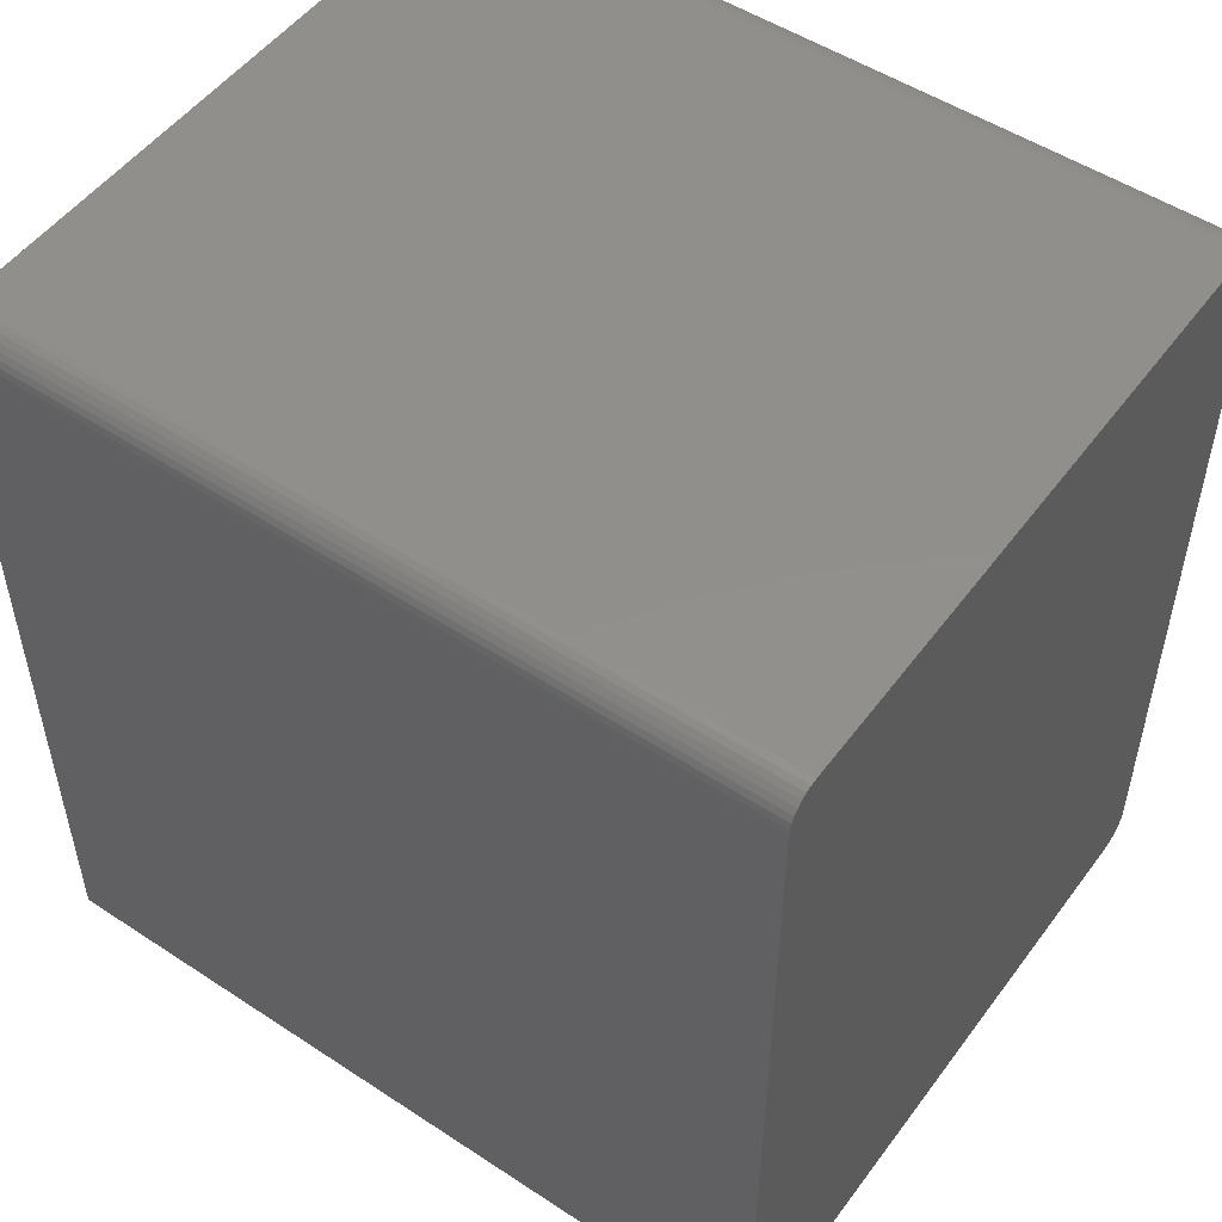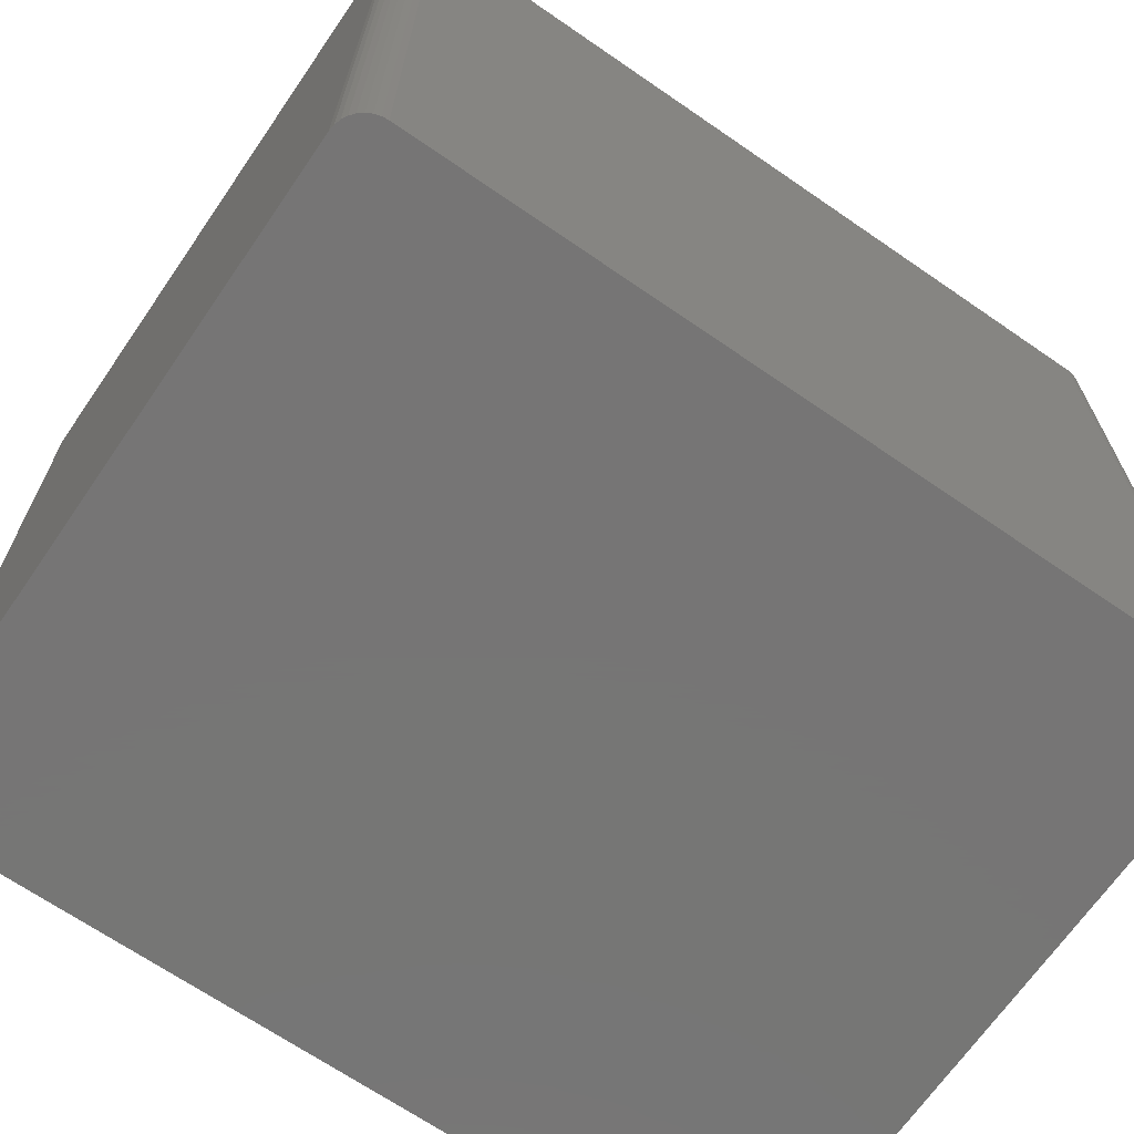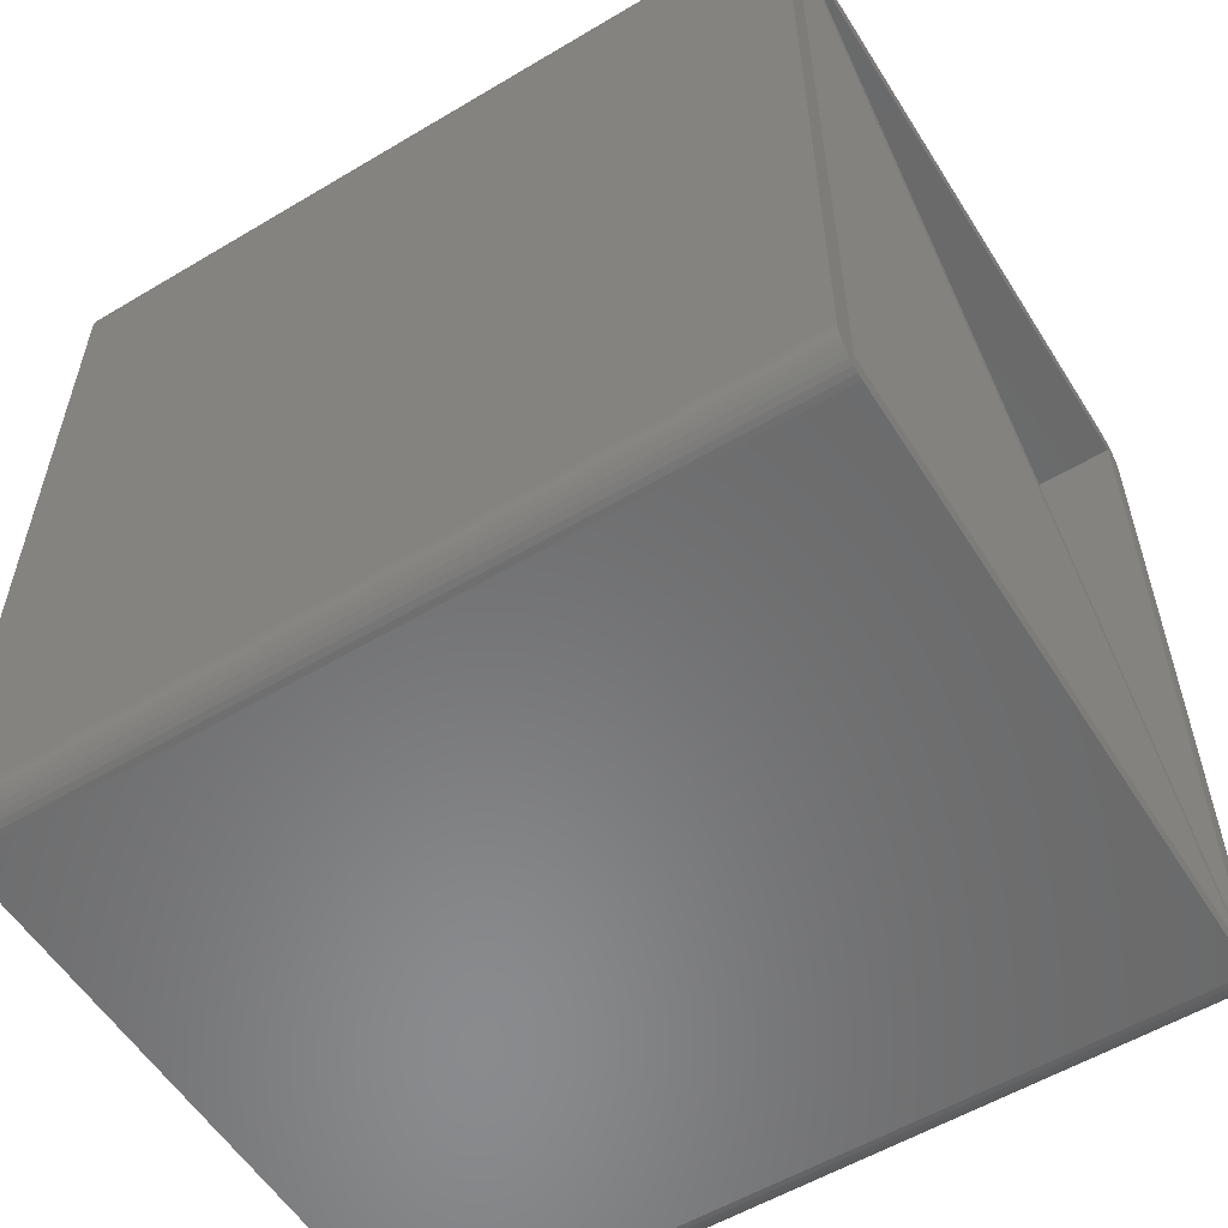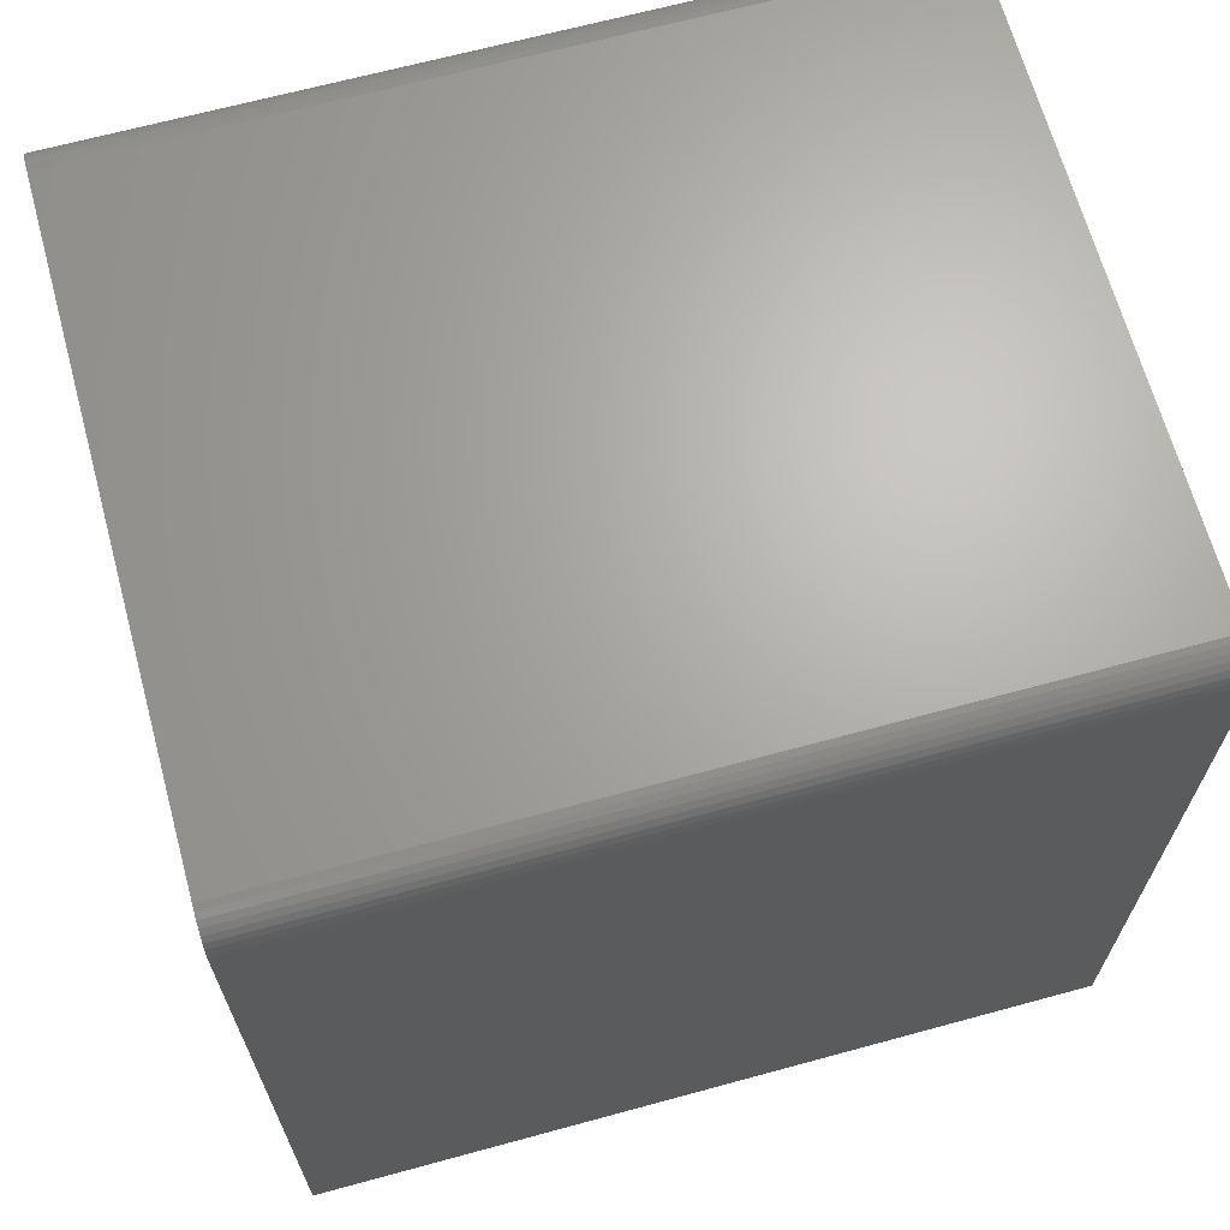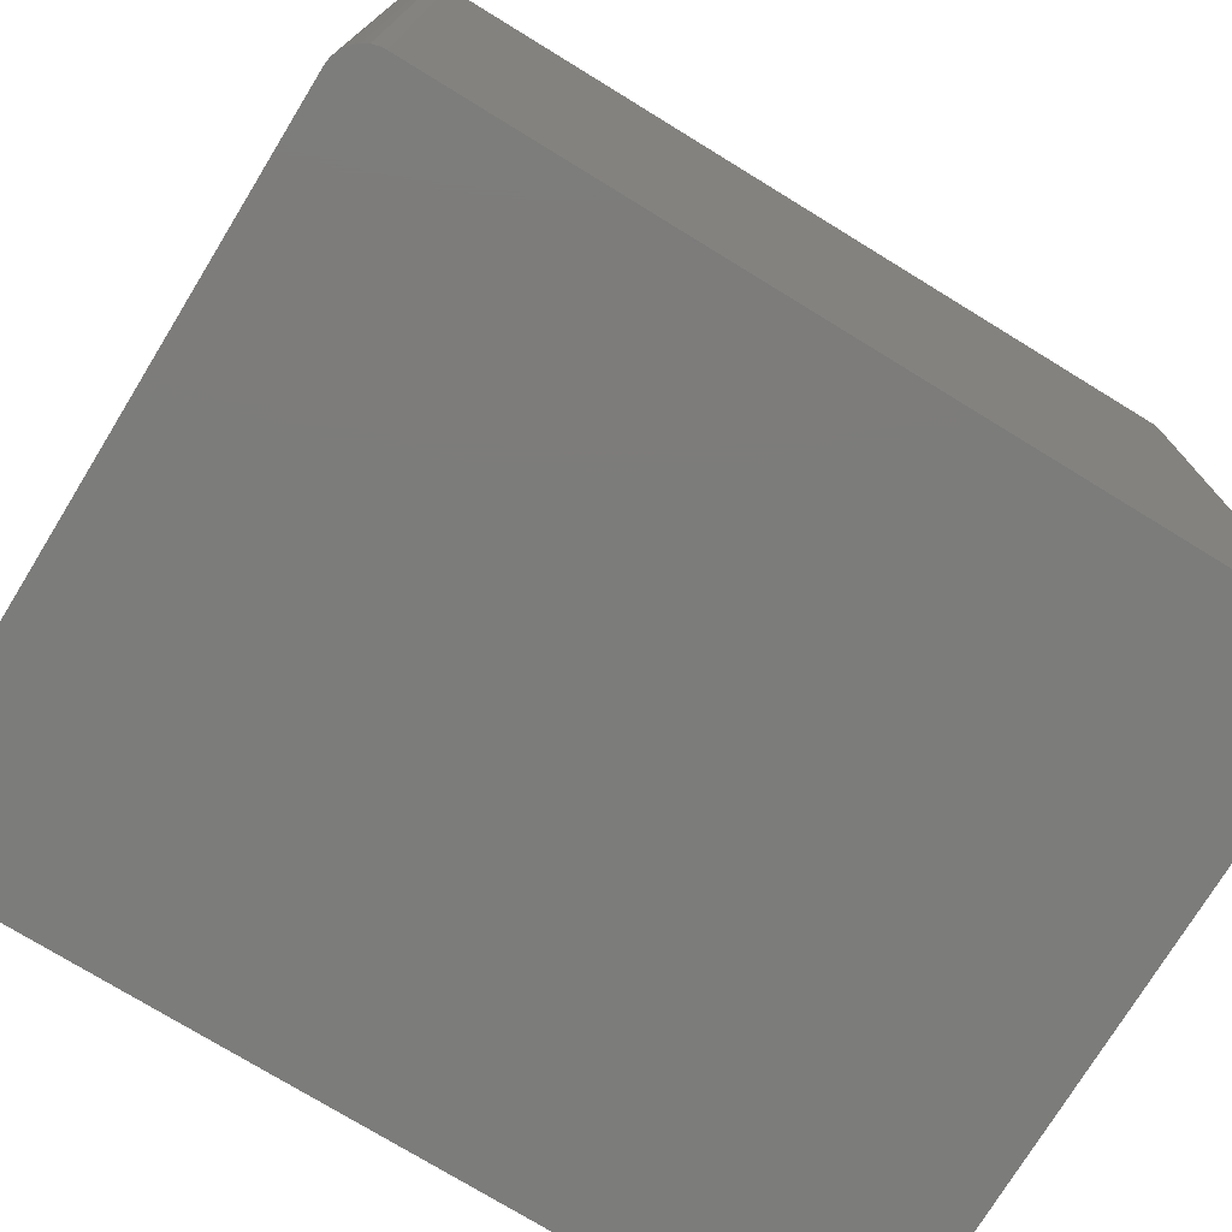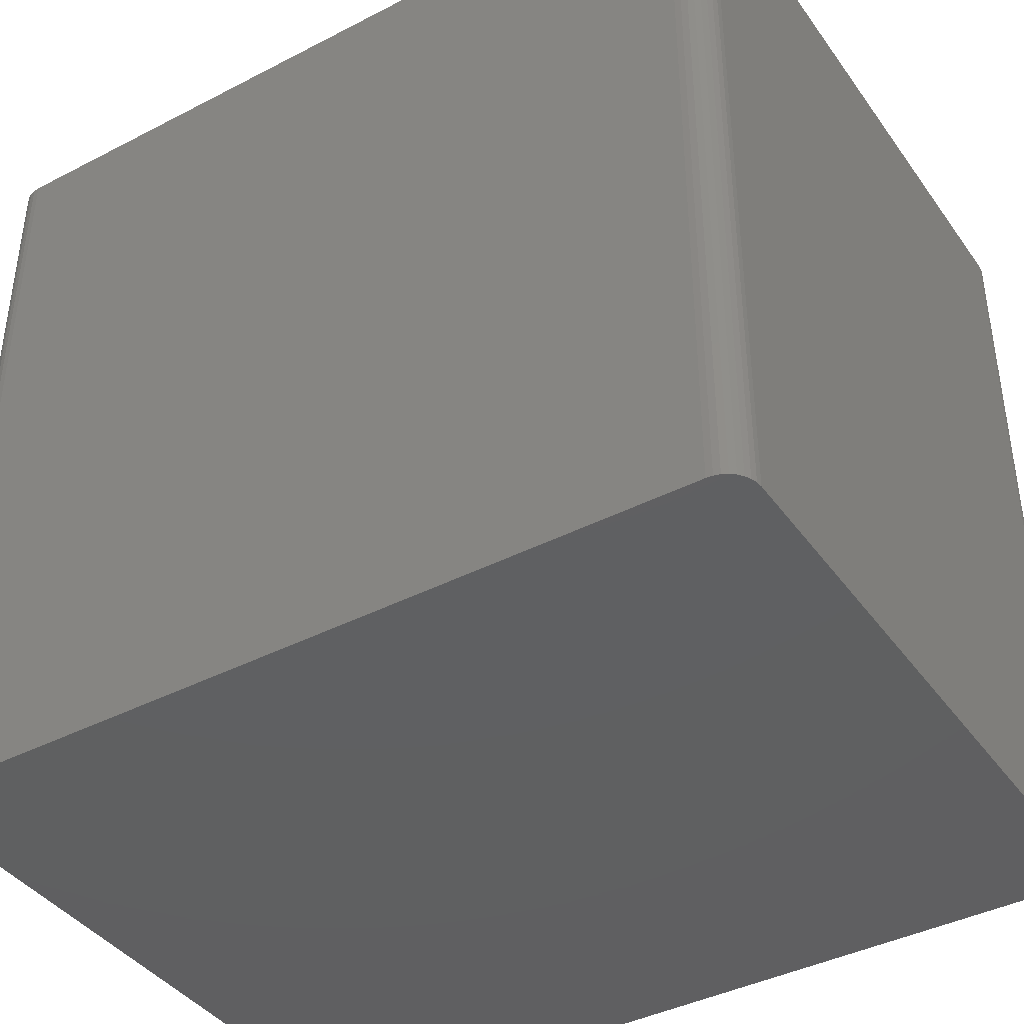
<metadata>
{"format":"stl","ext":"stl","renderer":"f3d","projection":"perspective","resolution":1024,"background":"white","views":[{"elev":51.5,"azim":125.5,"up":"+Y"},{"elev":-68.0,"azim":55.4,"up":"+Z"},{"elev":-56.4,"azim":-58.1,"up":"+Y"},{"elev":66.6,"azim":-105.3,"up":"+Y"},{"elev":-75.5,"azim":58.5,"up":"+Z"},{"elev":-40.6,"azim":-57.7,"up":"+Z"}]}
</metadata>
<code>
# stl→obj: 86 verts, 168 faces
v -59.34 71.58 -7.267e-15
v -59.28 72.17 75
v -59.28 72.17 -7.26e-15
v -59.34 71.58 75
v 6 -3 75
v 6 71.58 7.348e-16
v 6 71.58 75
v 6 -3 7.348e-16
v 5.121 73.7 6.272e-16
v 4.667 74.07 75
v 5.121 73.7 75
v 4.667 74.07 5.715e-16
v 3 -6 3.674e-16
v 5.942 -3.585 7.277e-16
v -59.34 -3 -7.267e-15
v 5.772 -4.148 7.068e-16
v 5.494 -4.667 6.729e-16
v 5.121 -5.121 6.272e-16
v 5.942 72.17 7.277e-16
v 3 74.58 3.674e-16
v 5.772 72.73 7.068e-16
v 4.667 -5.494 5.715e-16
v 5.494 73.25 6.729e-16
v 4.148 -5.772 5.08e-16
v 3.585 -5.942 4.391e-16
v 4.148 74.35 5.08e-16
v 3.585 74.52 4.391e-16
v -56.34 -6 -6.9e-15
v -56.93 -5.942 -6.971e-15
v -57.49 -5.772 -7.04e-15
v -56.34 74.58 -6.9e-15
v -58.01 -5.494 -7.104e-15
v -56.93 74.52 -6.971e-15
v -58.46 -5.121 -7.159e-15
v -57.49 74.35 -7.04e-15
v -58.83 -4.667 -7.205e-15
v -58.01 74.07 -7.104e-15
v -59.11 -4.148 -7.239e-15
v -58.46 73.7 -7.159e-15
v -59.28 -3.585 -7.26e-15
v -58.83 73.25 -7.205e-15
v -59.11 72.73 -7.239e-15
v -58.46 -5.121 75
v -58.01 -5.494 75
v 3 -6 75
v 3.585 -5.942 75
v -56.93 74.52 75
v -56.34 74.58 75
v 3 74.58 75
v 5.942 72.17 75
v 5.772 72.73 75
v 5.494 73.25 75
v -59.34 -3 75
v -59.28 -3.585 75
v -56.34 -6 75
v 5.121 -5.121 75
v 5.494 -4.667 75
v -58.46 73.7 75
v -58.01 74.07 75
v -57.49 74.35 75
v -58.83 -4.667 75
v -59.11 -4.148 75
v 4 72.5 75
v 4 -4 75
v 5.942 -3.585 75
v 5.772 -4.148 75
v 4.148 74.35 75
v 4.667 -5.494 75
v 3.585 74.52 75
v -55.77 72.5 75
v 4.148 -5.772 75
v 2.731 -4 75
v -57.04 72.5 75
v -57.2 72.5 75
v -57.2 -4 75
v -56.93 -5.942 75
v -57.49 -5.772 75
v -58.83 73.25 75
v -59.11 72.73 75
v 4 -4 2
v 4 72.5 2
v -55.77 72.5 2
v -57.2 -4 2
v -57.04 72.5 2
v -57.2 72.5 2
v 2.731 -4 2
f 1 2 3
f 2 1 4
f 5 6 7
f 6 5 8
f 9 10 11
f 10 9 12
f 13 8 14
f 8 15 6
f 13 14 16
f 8 13 15
f 13 16 17
f 1 6 15
f 13 17 18
f 19 20 21
f 13 18 22
f 21 20 23
f 13 22 24
f 23 20 9
f 13 24 25
f 9 20 12
f 12 20 26
f 26 20 27
f 15 13 28
f 20 6 1
f 15 28 29
f 6 20 19
f 15 29 30
f 20 1 31
f 15 30 32
f 31 1 33
f 15 32 34
f 33 1 35
f 15 34 36
f 35 1 37
f 15 36 38
f 37 1 39
f 15 38 40
f 39 1 41
f 41 1 42
f 42 1 3
f 43 32 44
f 32 43 34
f 45 25 46
f 25 45 13
f 31 47 48
f 47 31 33
f 20 48 49
f 48 20 31
f 7 19 50
f 19 7 6
f 51 23 52
f 23 51 21
f 15 4 1
f 4 15 53
f 40 53 15
f 53 40 54
f 55 13 45
f 13 55 28
f 56 17 57
f 17 56 18
f 37 58 59
f 58 37 39
f 35 59 60
f 59 35 37
f 50 21 51
f 21 50 19
f 52 9 11
f 9 52 23
f 34 61 36
f 61 34 43
f 38 54 40
f 54 38 62
f 63 7 50
f 7 63 5
f 63 50 51
f 64 5 63
f 63 51 52
f 5 64 65
f 63 52 11
f 65 64 66
f 63 11 10
f 66 64 57
f 63 10 67
f 57 64 56
f 56 64 68
f 69 63 67
f 49 63 69
f 49 70 63
f 70 49 48
f 68 64 71
f 64 46 71
f 72 46 64
f 46 72 45
f 70 72 64
f 73 48 47
f 70 73 72
f 48 73 70
f 60 73 47
f 59 74 60
f 73 60 74
f 72 55 45
f 75 55 72
f 55 75 76
f 75 77 76
f 53 74 4
f 58 74 59
f 74 53 75
f 78 74 58
f 54 75 53
f 79 74 78
f 75 44 77
f 2 74 79
f 75 43 44
f 74 2 4
f 75 61 43
f 75 62 61
f 75 54 62
f 42 78 41
f 78 42 79
f 3 79 42
f 79 3 2
f 41 58 39
f 58 41 78
f 33 60 47
f 60 33 35
f 26 69 67
f 69 26 27
f 27 49 69
f 49 27 20
f 12 67 10
f 67 12 26
f 36 62 38
f 62 36 61
f 76 28 55
f 28 76 29
f 44 30 77
f 30 44 32
f 68 18 56
f 18 68 22
f 46 24 71
f 24 46 25
f 57 16 66
f 16 57 17
f 65 8 5
f 8 65 14
f 77 29 76
f 29 77 30
f 71 22 68
f 22 71 24
f 66 14 65
f 14 66 16
f 80 63 81
f 63 80 64
f 81 82 80
f 83 84 85
f 84 83 86
f 75 85 74
f 85 75 83
f 86 75 72
f 75 86 83
f 85 73 74
f 73 85 84
f 82 63 70
f 63 82 81
f 64 82 70
f 82 64 80
f 86 73 84
f 73 86 72

</code>
